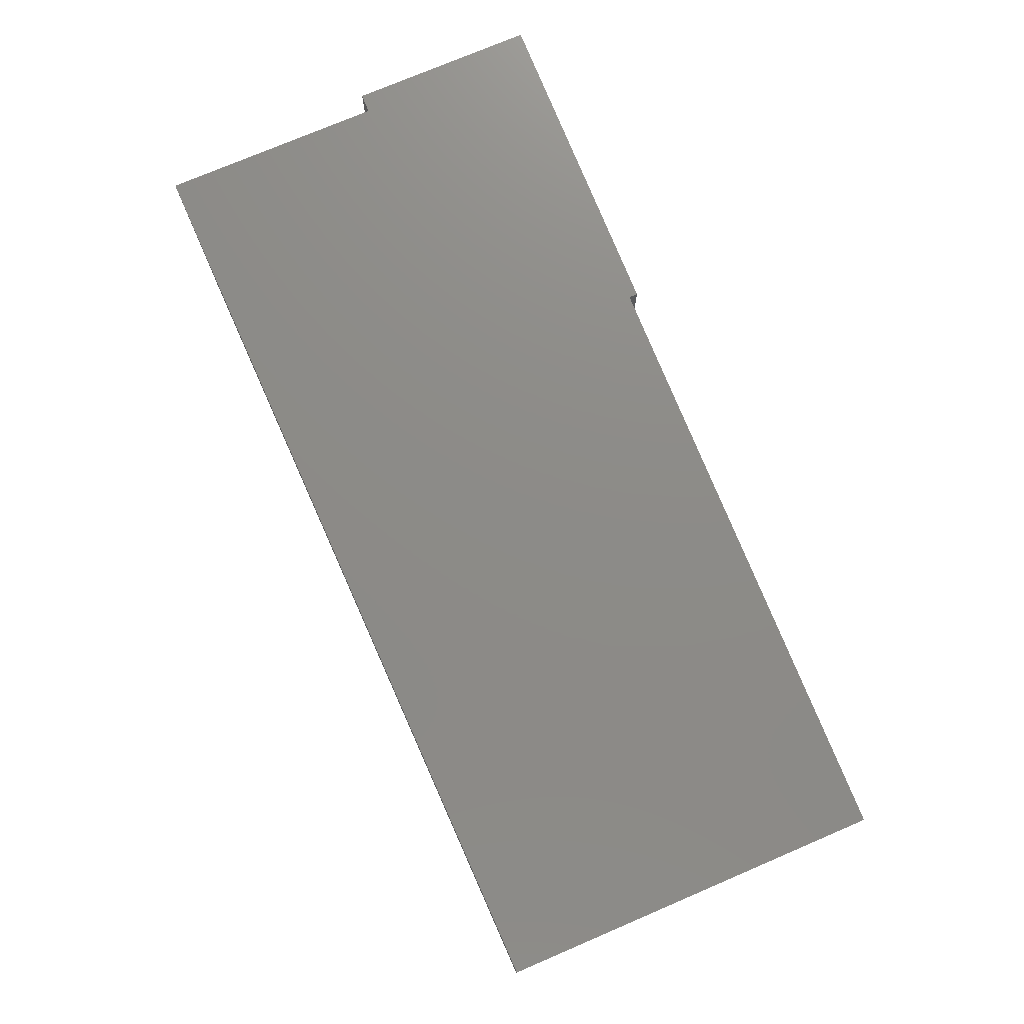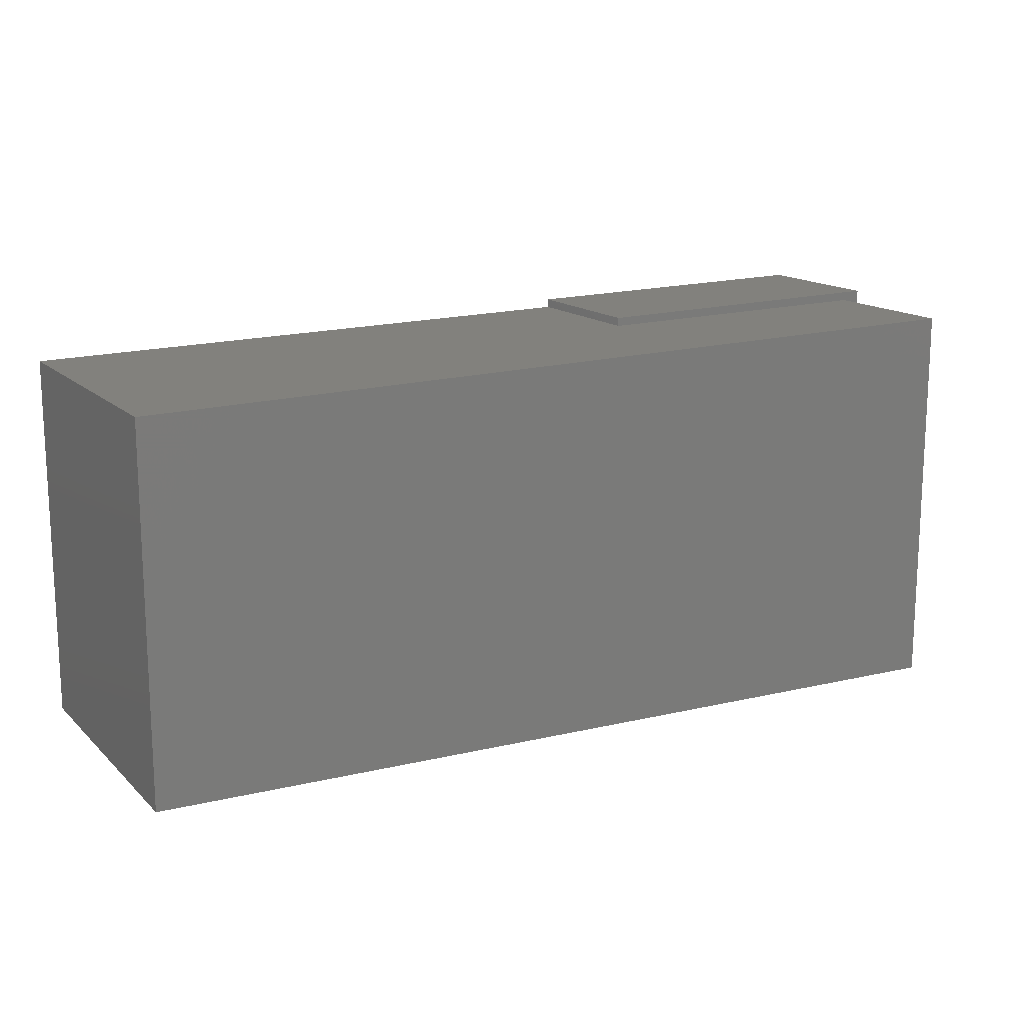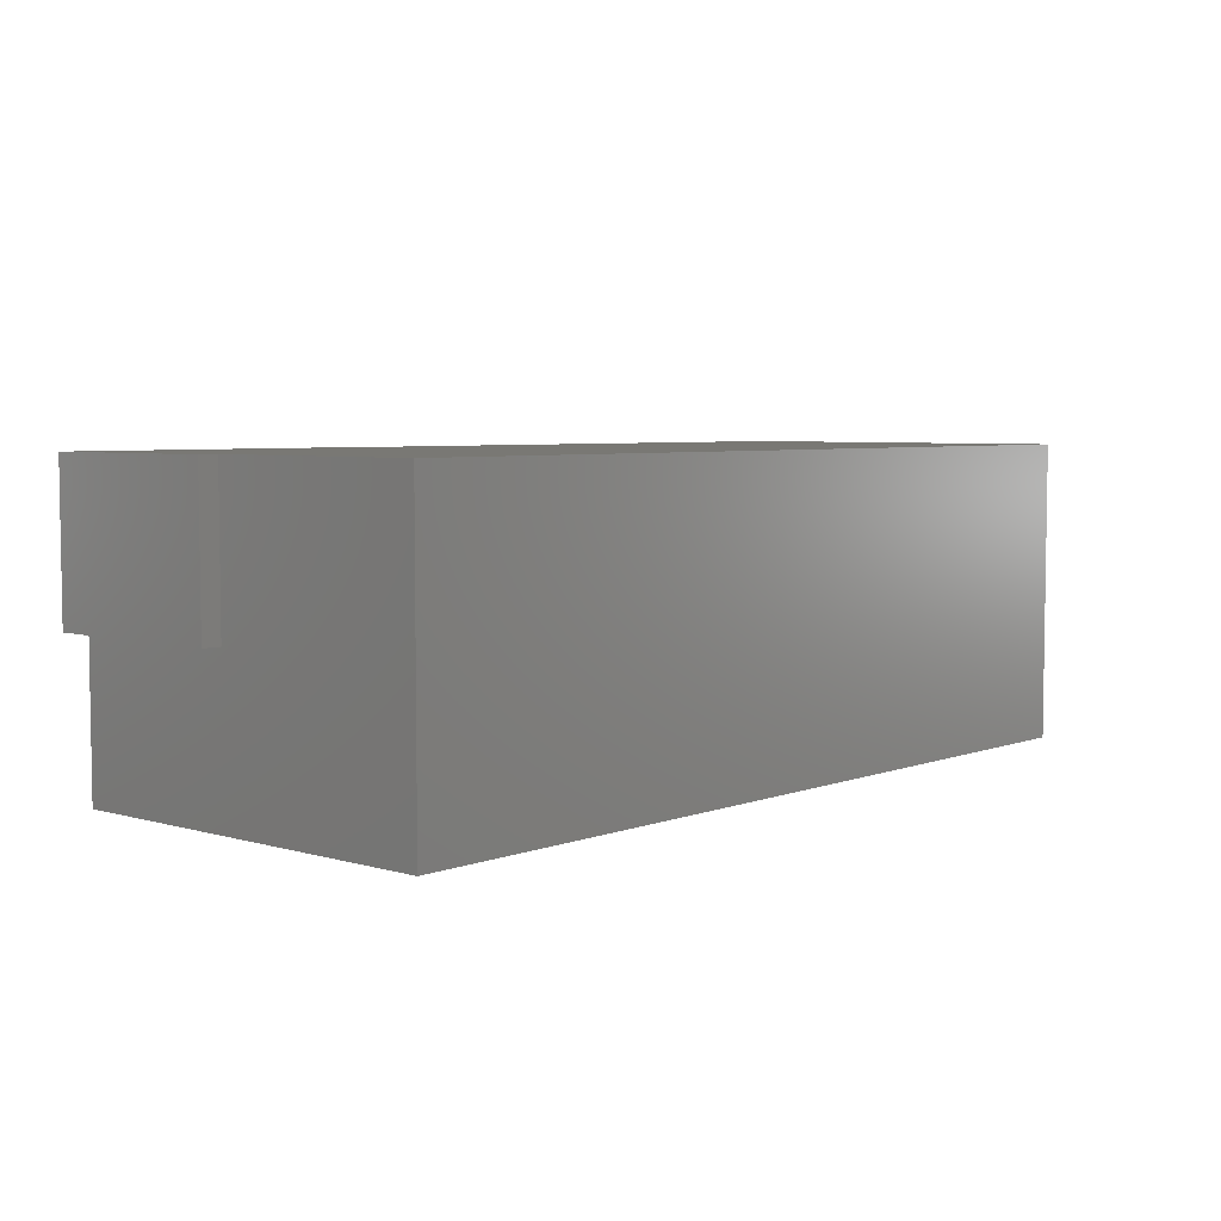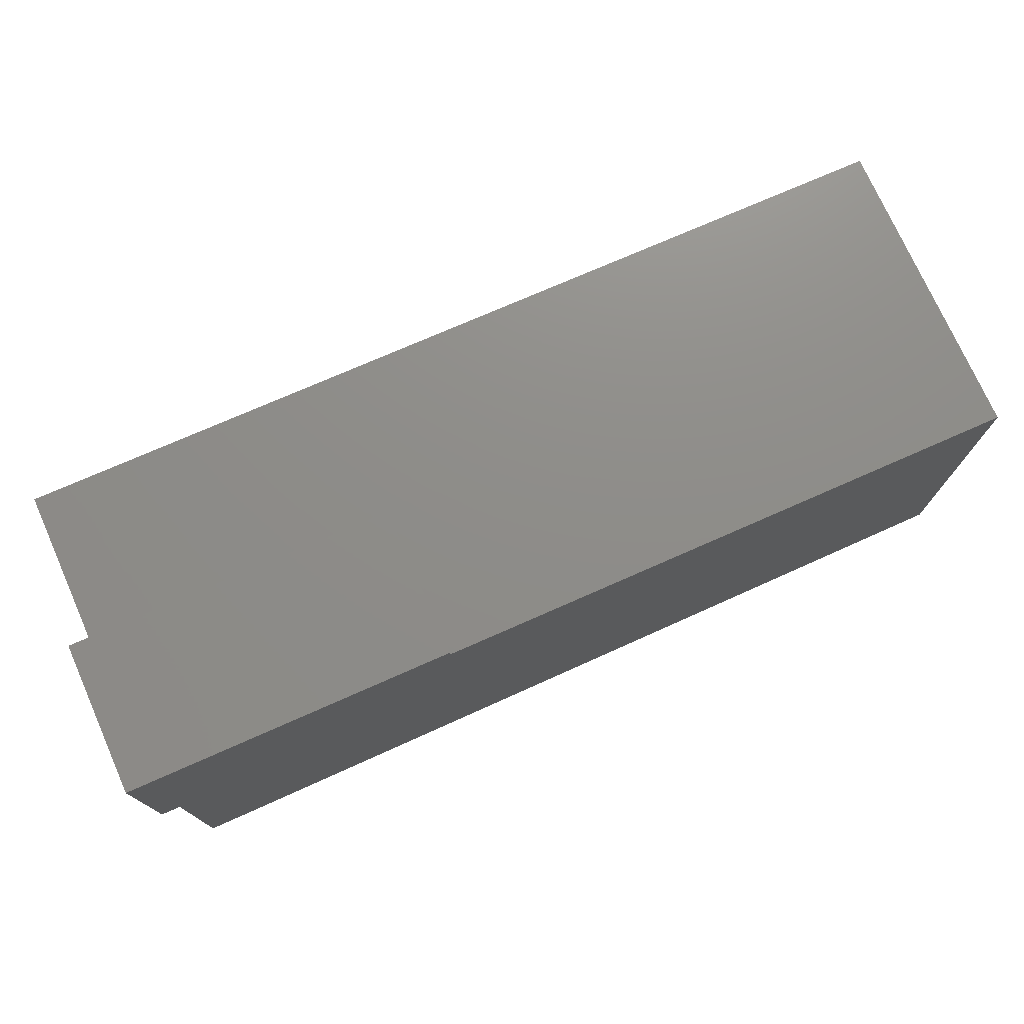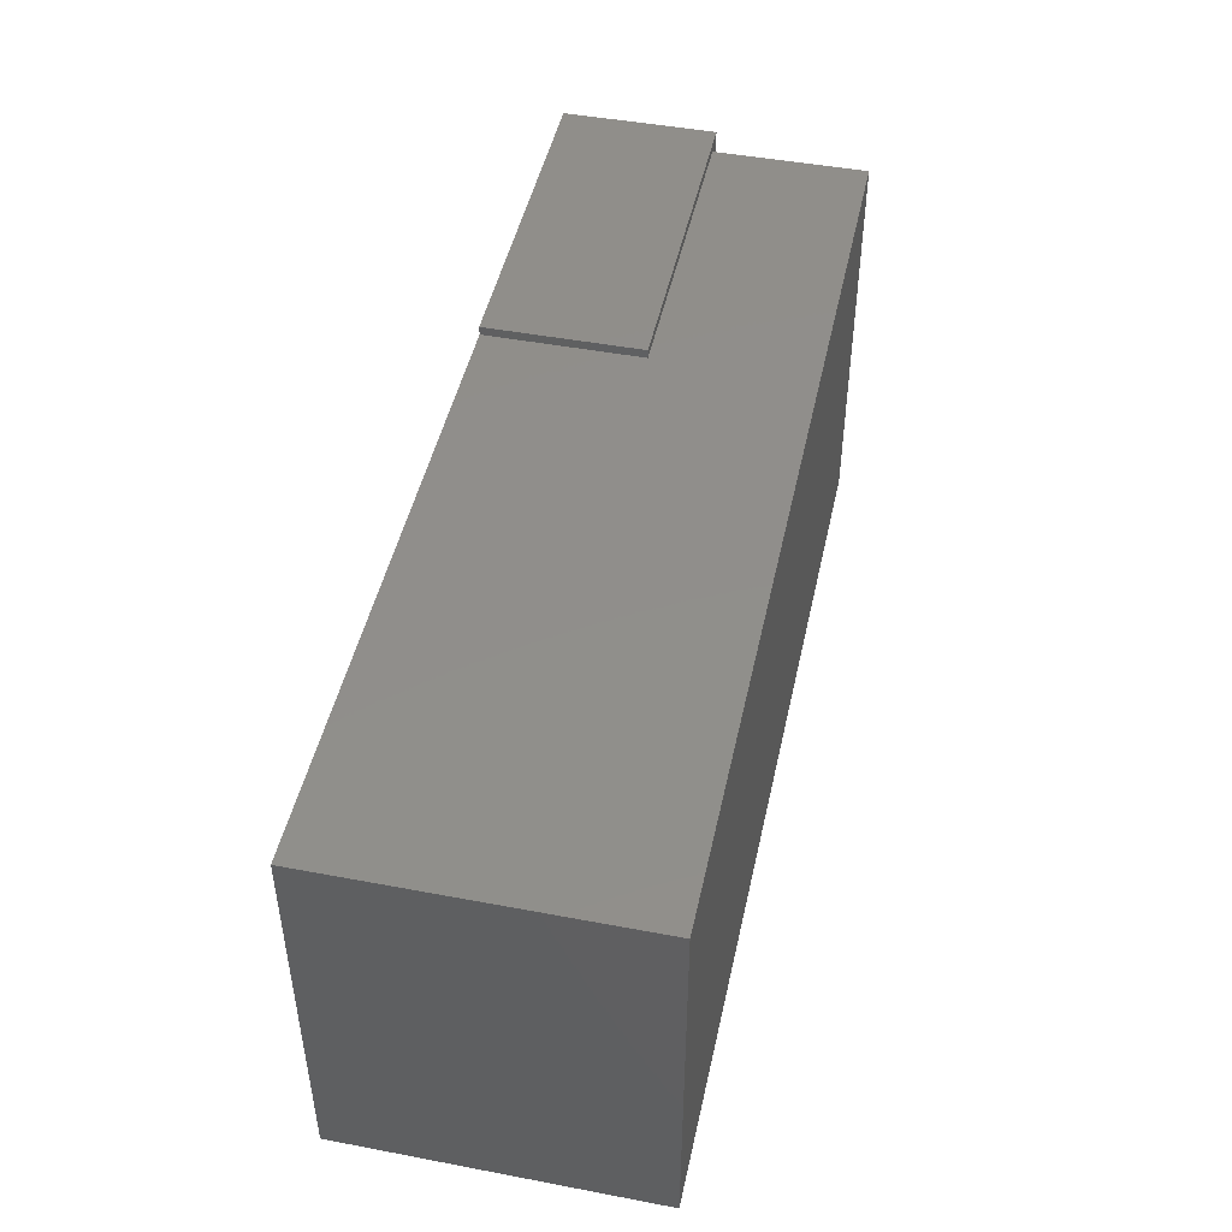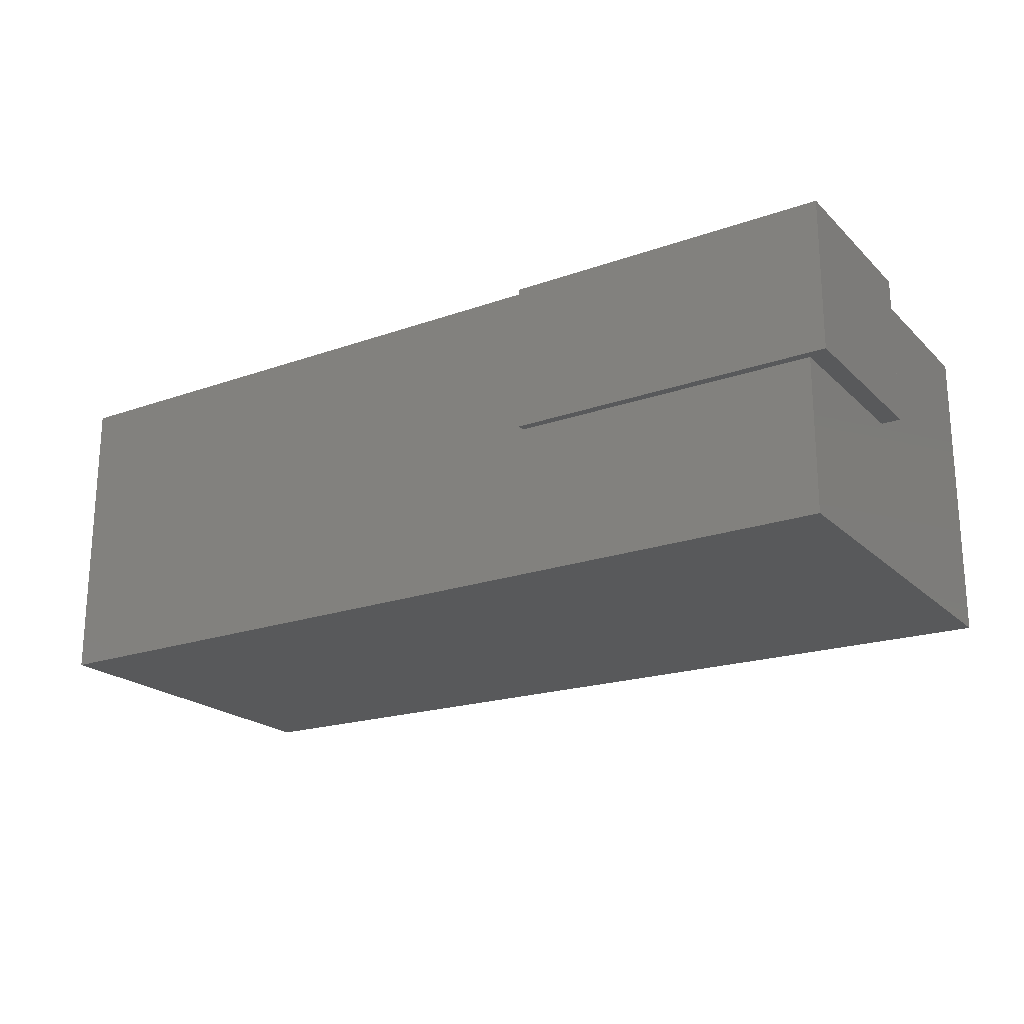
<metadata>
{"format":"stl","ext":"stl","renderer":"f3d","projection":"perspective","resolution":1024,"background":"white","views":[{"elev":75.8,"azim":-113.1,"up":"+Y"},{"elev":15.1,"azim":-29.0,"up":"+Z"},{"elev":5.2,"azim":131.9,"up":"+Y"},{"elev":74.9,"azim":156.0,"up":"+Z"},{"elev":46.4,"azim":-77.8,"up":"+Z"},{"elev":-20.7,"azim":31.7,"up":"+Y"}]}
</metadata>
<code>
# stl→obj: 28 verts, 52 faces
v -0.05344 -0.01587 -0.1921
v -0.9945 -0.3175 -0.1758
v -0.9945 -0.01587 -0.1758
v -0.05344 -0.3175 -0.1921
v -0.9945 -0.3175 0.2136
v -0.9945 -0.01587 0.2136
v -0.05344 -0.1587 0.04248
v -0.05344 -0.3175 0.2298
v -0.05344 -0.01587 0.04248
v -0.05344 -0.1587 0.2298
v -0.9945 0 -0.1758
v -0.05344 0 -0.1921
v -0.3762 -0.1587 0.2242
v -0.3762 -0.01587 0.2242
v -0.9945 0 0.2136
v -0.05344 0 0.04248
v -0.03333 -0.01587 0.04286
v -0.03333 -0.1587 0.04286
v -0.3762 -0.1587 0.2333
v -0.03333 -0.1587 0.2397
v -0.3762 0 0.03651
v -0.3762 0 0.2242
v -0.3762 -0.01587 0.2333
v -0.03333 0 0.04286
v -0.03333 -0.01587 0.2397
v -0.05344 0 0.2298
v -0.3762 0 0.2333
v -0.03333 0 0.2397
f 1 2 3
f 1 4 2
f 3 5 6
f 3 2 5
f 7 4 1
f 8 4 7
f 9 7 1
f 10 8 7
f 1 3 11
f 1 11 12
f 8 2 4
f 8 5 2
f 13 8 10
f 5 8 13
f 6 13 14
f 6 5 13
f 3 6 15
f 3 15 11
f 9 1 12
f 9 12 16
f 17 7 9
f 17 18 7
f 10 7 18
f 10 19 13
f 20 10 18
f 20 19 10
f 21 11 15
f 12 11 21
f 22 21 15
f 16 12 21
f 14 19 23
f 14 13 19
f 6 14 22
f 6 22 15
f 17 9 16
f 17 16 24
f 25 18 17
f 25 20 18
f 23 20 25
f 23 19 20
f 16 21 22
f 26 16 22
f 14 23 27
f 14 27 22
f 25 17 24
f 25 24 28
f 26 24 16
f 26 22 27
f 28 24 26
f 28 26 27
f 23 25 28
f 23 28 27

</code>
